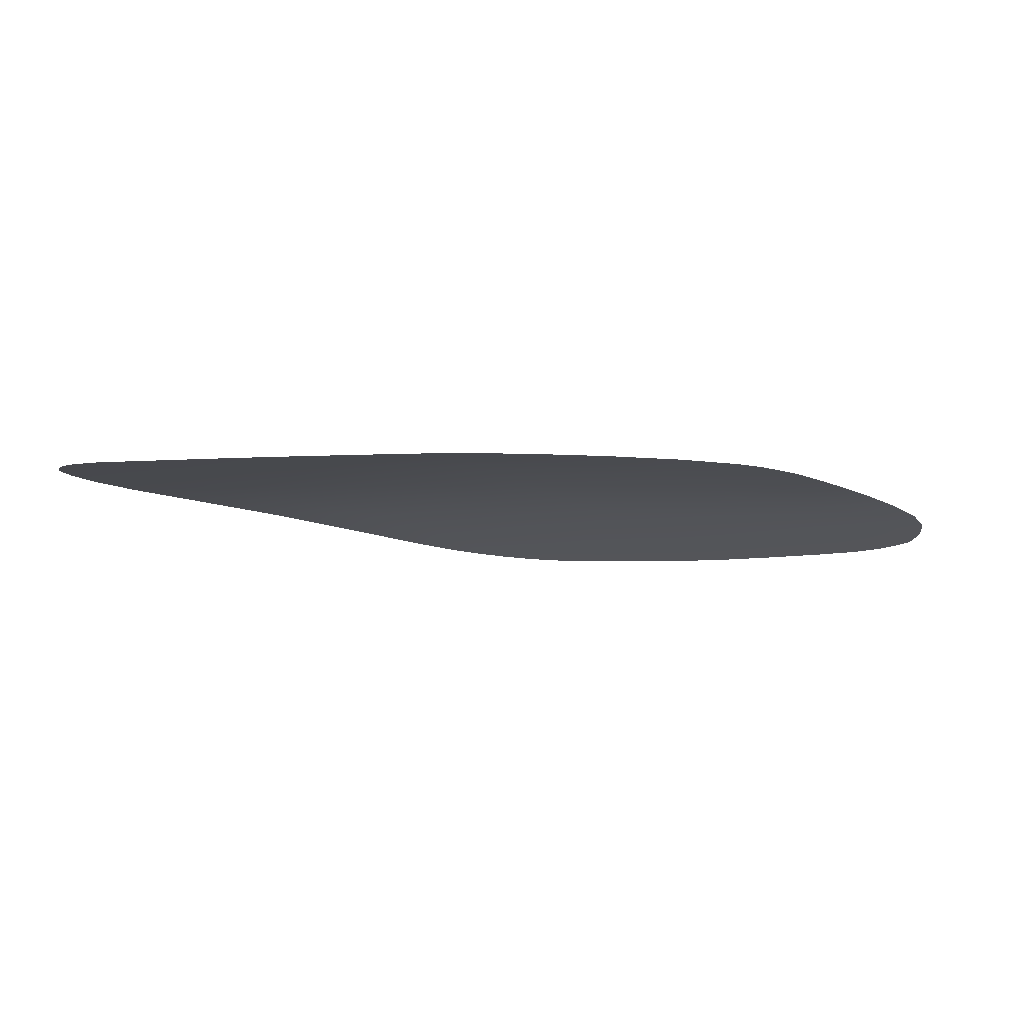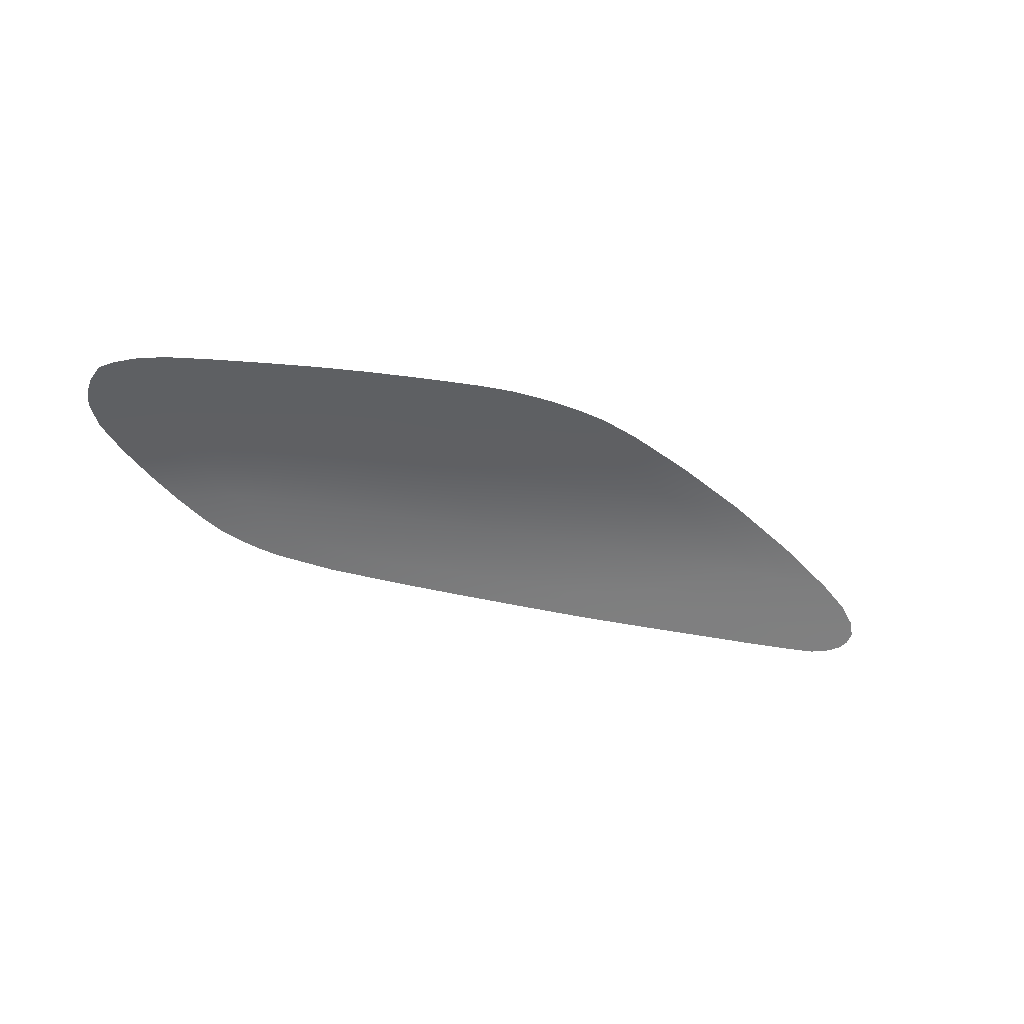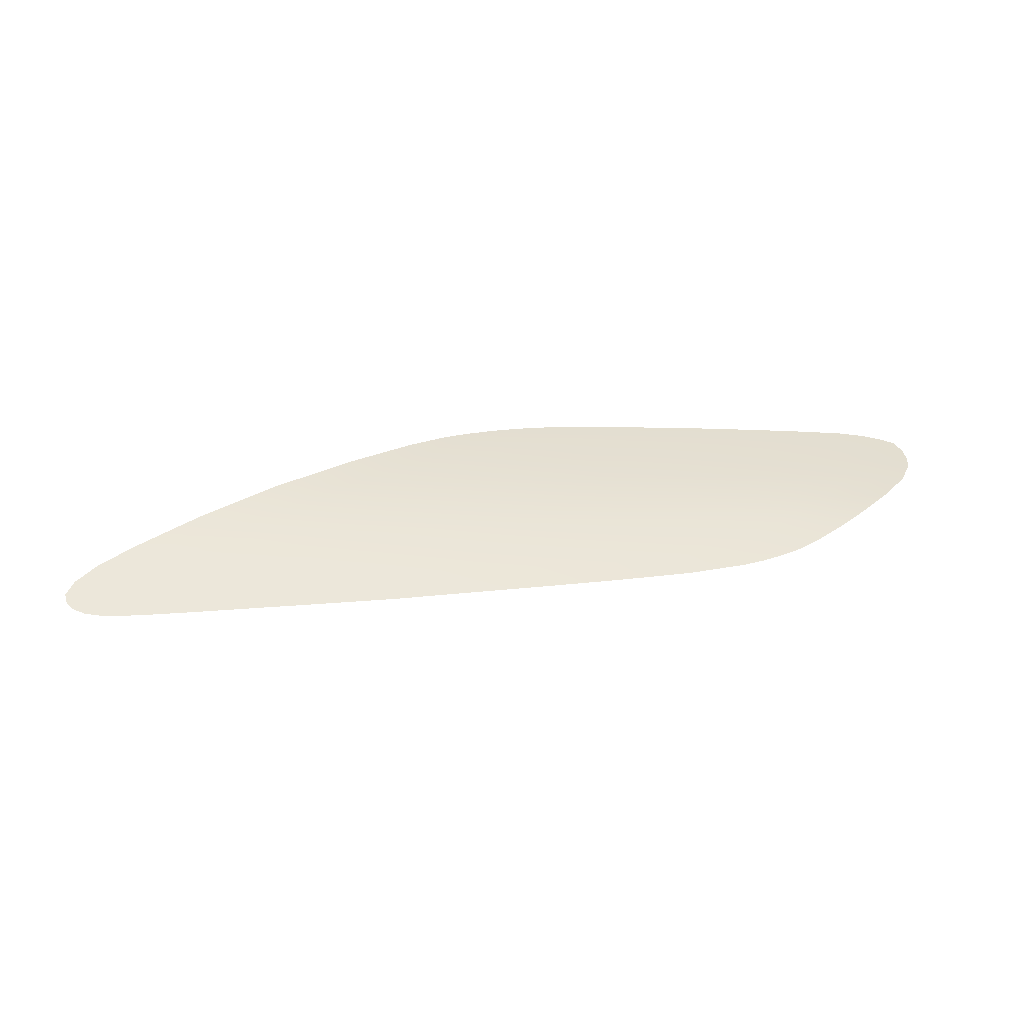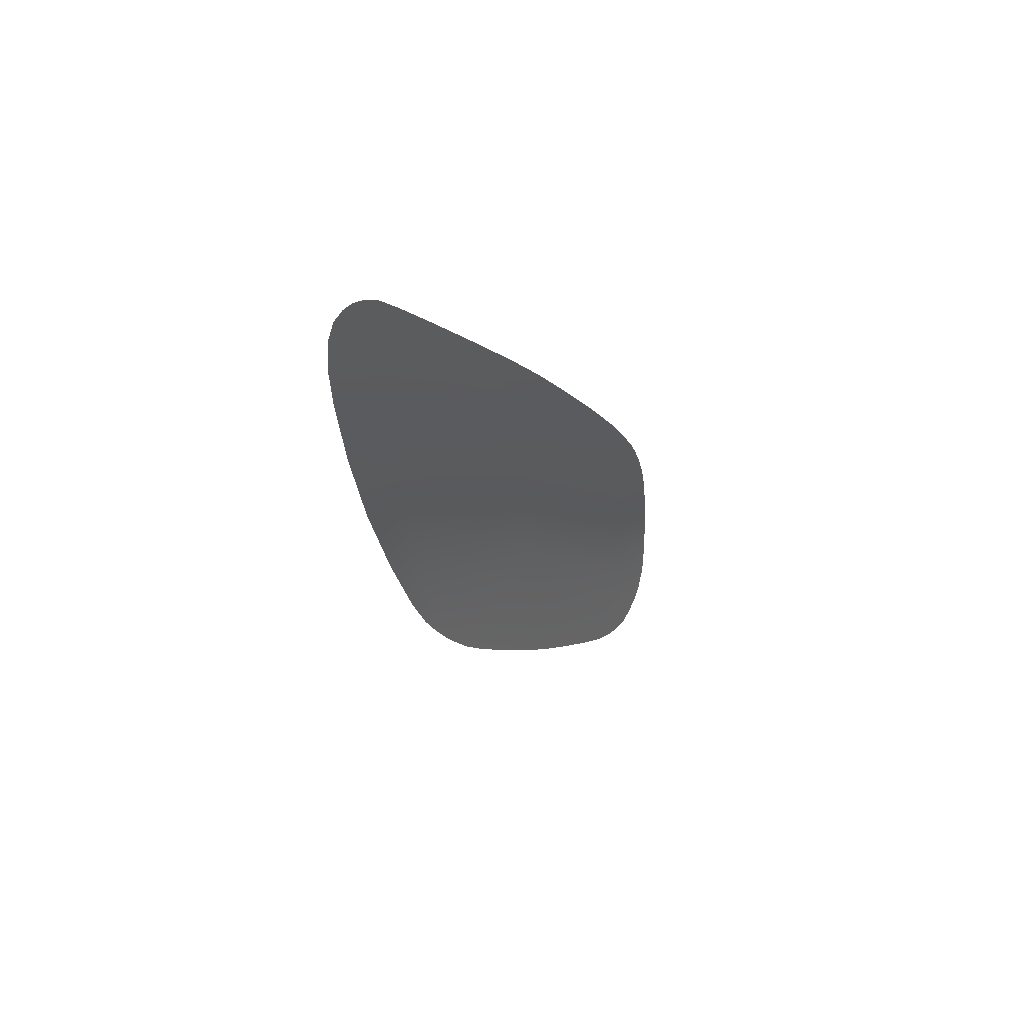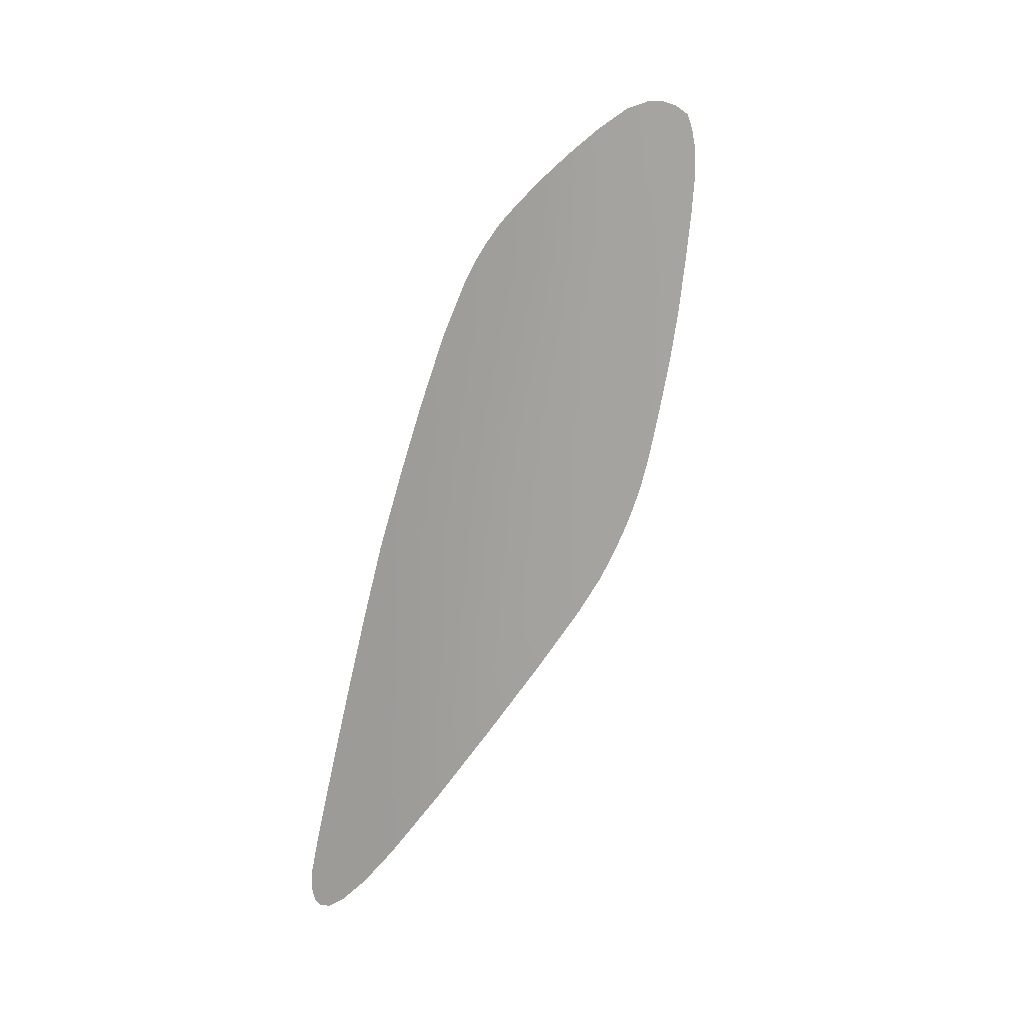
<metadata>
{"format":"obj","ext":"obj","renderer":"f3d","projection":"perspective","resolution":1024,"background":"white","views":[{"elev":-48.7,"azim":-178.0,"up":"+Z"},{"elev":-24.0,"azim":-16.1,"up":"+Z"},{"elev":11.4,"azim":175.8,"up":"+Z"},{"elev":-4.3,"azim":114.7,"up":"+Y"},{"elev":-80.0,"azim":-100.5,"up":"+Z"}]}
</metadata>
<code>
v  -212.5 53.91 76.7
v  -213.3 53.86 76.67
v  -216.8 49.57 78.84
v  -218.3 49.49 78.81
v  -143.6 69.51 69.83
v  -134.1 69.81 69.32
v  -143.1 70.71 68.63
v  -133.8 70.99 68.32
v  -181.9 65.82 71.57
v  -172.8 66.8 71.34
v  -181.6 67.21 70.66
v  -172.3 67.95 70.61
v  -197.7 64.59 71.72
v  -196.4 65.57 71.09
v  -197.9 65.22 71.24
v  -126.5 68.31 70.21
v  -119.7 68.52 69.95
v  -126.9 69.99 69.04
v  -118.9 70.2 68.75
v  -153 47.27 81.33
v  -157.3 47.22 81.33
v  -159.3 43.93 82.6
v  -164.2 42.78 83
v  -196.6 66.3 70.52
v  -198.3 65.9 70.69
v  -133.6 71.88 67.53
v  -142.9 71.6 67.87
v  -126.9 72.05 67.27
v  -126.8 71.15 68.05
v  -120.3 72.45 66.88
v  -118.8 71.45 67.68
v  -115.6 72.37 66.89
v  -116.9 72.55 66.68
v  -135 57.91 76.15
v  -130.8 58.1 76.06
v  -127.5 62.79 73.28
v  -123 63.02 73.15
v  -165.4 41.03 83.59
v  -162.2 42.02 83.29
v  -171.3 41.68 83.3
v  -171.3 39.55 83.96
v  -168.6 40.15 83.84
v  -222.2 49.13 78.76
v  -221 46.06 80.34
v  -223.7 46 80.21
v  -217.4 53.58 76.56
v  -214.2 56.51 75.07
v  -210.2 56.7 75.23
v  -208.6 61.13 72.8
v  -210.4 62.09 72.27
v  -211.5 58.9 73.85
v  -214.2 59.48 73.57
v  -203.1 64.18 71.47
v  -204.4 65.36 70.84
v  -205.7 62.91 71.99
v  -207.3 64.03 71.39
v  -196.9 67.59 69.91
v  -199.1 67.14 70.08
v  -172.3 69.97 68.99
v  -172.5 71.03 68.6
v  -181.8 69.14 69.07
v  -181.9 70.01 69.01
v  -142.8 72.85 67.22
v  -133.6 73.14 66.86
v  -120.6 73.47 66.35
v  -127 73.32 66.58
v  -113.4 73.05 66.58
v  -116.1 73.48 66.28
v  -114.7 71.95 67.2
v  -114.7 71.38 67.71
v  -111.9 72.43 67.03
v  -111 71.63 67.61
v  -114.6 70.4 68.53
v  -110.7 70.45 68.46
v  -114.1 66.19 71.12
v  -118.5 66.14 71.33
v  -118.3 63.19 72.87
v  -157.6 43.55 82.76
v  -155.2 42.94 82.82
v  -149.8 47.31 81.34
v  -146.4 47.29 81.16
v  -167.6 38.76 84.12
v  -164 39.65 83.9
v  -170.9 38.11 84.25
v  -173.7 39.11 84.07
v  -177.3 38.99 84
v  -174 37.64 84.34
v  -178.5 37.32 84.33
v  -199.8 37.3 83.85
v  -193.3 37.11 84.02
v  -197.1 39.65 83.45
v  -188.8 39.59 83.62
v  -211.4 40.12 83.19
v  -217.1 40.44 82.87
v  -213.3 38.26 83.39
v  -218.7 38.83 83.17
v  -224.5 40.56 82.46
v  -222.2 39.64 82.84
v  -221.5 40.67 82.66
v  -227.1 43.44 81.2
v  -223 43.06 81.53
v  -226.3 41.57 82.04
v  -225.3 50.02 78.24
v  -226.9 47.15 79.54
v  -221.9 53.36 76.63
v  -208.3 57.26 75.07
v  -205.7 60.37 73.51
v  -204.9 59.54 74.05
v  -203.5 62.07 72.76
v  -200.8 61.82 73.13
v  -201.6 63.46 72.12
v  -199.1 62.52 72.87
v  -198.4 63.42 72.41
v  -197.7 63.08 72.63
v  -195.4 63.77 72.36
v  -144.2 68.51 70.5
v  -134.8 68.7 70.1
v  -153.3 69.15 70.19
v  -153.8 68.17 70.83
v  -162.6 68.68 70.53
v  -162.2 69.89 69.54
v  -152.9 70.35 69
v  -190.6 65.92 71.26
v  -191.1 64.48 72.15
v  -190.7 66.94 70.5
v  -181.6 68.37 69.73
v  -172.2 69.15 69.68
v  -199.8 64.46 71.62
v  -131.1 68.72 70.01
v  -125.4 67.75 70.51
v  -122.9 65.9 71.5
v  -124.8 65.81 71.59
v  -125.2 65.02 72.03
v  -143.9 52.52 79.06
v  -140.2 52.64 79.01
v  -208.3 58.55 74.31
v  -200.7 65.13 71.05
v  -162.2 70.76 68.81
v  -191.1 67.62 69.95
v  -152.8 71.23 68.26
v  -115.4 68.67 69.79
v  -178.6 42.02 83.21
v  -181.3 39.15 83.87
v  -186.2 41.97 83
v  -208.8 42.32 82.42
v  -215.1 42.35 82.19
v  -201.3 42.44 82.49
v  -204.5 39.87 83.33
v  -220 42.68 81.91
v  -218 56.62 75.02
v  -201.8 66.35 70.41
v  -191.5 68.7 69.47
v  -162.2 71.96 68.14
v  -152.8 72.46 67.63
v  -111.6 68.66 69.64
v  -160.4 40.77 83.57
v  -183 37.2 84.25
v  -206.7 37.75 83.63
v  -146.8 52.43 79.1
v  -136.2 57.86 76.19
v  -206.4 58.54 74.48
v  -227.3 45.18 80.41
v  -188 37.13 84.15
v  -163.2 67.5 71.28
v  -194.1 42.05 82.73
v  -211.4 43.25 81.92
v  -213.6 43.79 81.61
v  -164.2 44.68 82.24
v  -169.3 43.24 82.73
v  -208 42.93 82.18
v  -215.8 44.69 81.15
v  -216.9 45.84 80.6
v  -136.3 52.68 78.77
v  -156.2 47.86 81.06
v  -157.6 47.21 81.33
v  -217.2 48.45 79.36
v  -126.5 58.2 75.79
v  -127.9 62.77 73.3
v  -124.8 66.73 71.07
v  -127.4 68.51 70.09
v  -217.2 46.15 80.45
v  -217.5 47.22 79.93
g P353_20_40SG_R_2_DTaSI_P353_20_40SG_R
f 1 2 3
f 3 2 4
f 5 6 7
f 7 6 8
f 9 10 11
f 11 10 12
f 13 14 15
f 16 17 18
f 18 17 19
f 20 21 22
f 22 21 23
f 14 24 15
f 15 24 25
f 26 27 8
f 8 27 7
f 28 29 30
f 30 29 31
f 31 32 33
f 34 35 36
f 36 35 37
f 38 39 23
f 40 41 42
f 4 43 44
f 44 43 45
f 46 2 47
f 47 2 48
f 49 50 51
f 51 50 52
f 53 54 55
f 55 54 56
f 24 57 25
f 25 57 58
f 59 60 61
f 61 60 62
f 27 26 63
f 63 26 64
f 30 65 28
f 28 65 66
f 67 68 32
f 32 68 33
f 69 70 71
f 71 70 72
f 70 73 72
f 72 73 74
f 75 76 77
f 77 76 37
f 78 79 80
f 80 79 81
f 42 82 38
f 38 82 83
f 41 84 42
f 42 84 82
f 85 86 87
f 87 86 88
f 89 90 91
f 91 90 92
f 93 94 95
f 95 94 96
f 97 98 99
f 45 100 101
f 101 100 102
f 43 103 45
f 45 103 104
f 46 105 43
f 43 105 103
f 2 1 48
f 48 1 106
f 107 108 109
f 109 108 110
f 111 112 113
f 113 114 115
f 116 117 5
f 5 117 6
f 5 118 116
f 116 118 119
f 120 118 121
f 121 118 122
f 11 123 9
f 9 123 124
f 123 11 125
f 125 11 126
f 121 127 120
f 120 127 12
f 124 123 115
f 115 123 13
f 15 128 13
f 18 6 129
f 129 6 117
f 6 18 8
f 8 18 29
f 18 19 29
f 29 19 31
f 16 130 17
f 131 132 133
f 134 135 34
f 34 135 35
f 107 49 136
f 136 49 51
f 136 51 48
f 48 51 47
f 111 53 109
f 109 53 55
f 128 137 111
f 111 137 53
f 138 59 121
f 121 59 127
f 126 61 125
f 125 61 139
f 27 140 7
f 7 140 122
f 8 29 26
f 26 29 28
f 69 32 31
f 17 141 19
f 19 141 73
f 70 31 73
f 73 31 19
f 131 76 17
f 17 76 141
f 78 22 39
f 39 22 23
f 40 142 86
f 86 142 143
f 40 85 41
f 142 144 143
f 143 144 92
f 145 146 93
f 93 146 94
f 147 145 148
f 148 145 93
f 99 94 149
f 149 94 146
f 51 52 47
f 47 52 150
f 55 56 49
f 49 56 50
f 54 53 151
f 151 53 137
f 152 139 62
f 62 139 61
f 138 140 153
f 153 140 154
f 28 66 26
f 26 66 64
f 30 33 65
f 65 33 68
f 71 67 69
f 69 67 32
f 155 141 75
f 75 141 76
f 79 78 156
f 156 78 39
f 41 85 84
f 84 85 87
f 86 143 88
f 88 143 157
f 91 148 89
f 89 148 158
f 94 99 96
f 96 99 98
f 97 101 102
f 159 134 160
f 160 134 34
f 76 131 37
f 37 131 36
f 161 136 106
f 106 136 48
f 105 46 150
f 150 46 47
f 162 100 45
f 109 55 107
f 107 55 49
f 136 161 107
f 107 161 108
f 141 155 73
f 73 155 74
f 38 83 39
f 39 83 156
f 163 157 92
f 92 157 143
f 118 120 119
f 119 120 164
f 118 5 122
f 122 5 7
f 140 138 122
f 122 138 121
f 140 27 154
f 154 27 63
f 40 86 85
f 92 90 163
f 10 164 12
f 12 164 120
f 59 138 60
f 60 138 153
f 127 126 12
f 12 126 11
f 127 59 126
f 126 59 61
f 144 165 92
f 92 165 91
f 148 93 158
f 158 93 95
f 165 147 91
f 91 147 148
f 166 167 146
f 80 20 78
f 78 20 22
f 168 169 23
f 23 169 40
f 169 142 40
f 147 170 145
f 171 172 149
f 173 135 81
f 81 135 80
f 135 134 80
f 80 134 20
f 20 174 21
f 174 175 21
f 3 4 176
f 176 4 44
f 177 35 173
f 173 35 135
f 2 46 4
f 4 46 43
f 77 37 177
f 177 37 35
f 36 178 34
f 34 178 160
f 44 101 149
f 137 128 25
f 25 128 15
f 151 137 58
f 58 137 25
f 31 33 30
f 69 31 70
f 57 24 152
f 152 24 139
f 24 14 139
f 139 14 125
f 13 123 14
f 14 123 125
f 13 128 113
f 113 128 111
f 44 45 101
f 45 104 162
f 97 99 101
f 101 99 149
f 38 23 42
f 42 23 40
f 132 131 179
f 179 131 17
f 130 179 17
f 180 18 129
f 131 133 36
f 36 133 178
f 21 175 23
f 175 168 23
f 167 171 146
f 146 171 149
f 170 166 145
f 145 166 146
f 44 181 182
f 44 182 176
f 113 112 114
f 172 181 149
f 44 149 181
f 112 111 110
f 110 111 109
f 115 13 113
f 18 180 16
f 134 159 20
f 20 159 174
v  -166.1 51.74 79.23
v  -157.5 52.07 79.22
v  -159.4 56.79 76.83
v  -150.2 57.27 76.56
v  -168.2 56.34 76.91
v  -174.5 51.4 79.22
v  -193.7 55.06 76.93
v  -184.9 55.57 76.98
v  -188.3 59.58 74.8
v  -179.3 60.14 74.75
v  -148.8 64.52 72.75
v  -139.2 65.08 72.25
v  -144.8 67.67 71.06
v  -135.3 68.02 70.57
v  -185.2 62.38 73.44
v  -176 63.01 73.38
v  -182 65.41 71.84
v  -173.1 66.06 71.82
v  -203.9 58.52 74.71
v  -197 59.04 74.88
v  -199.8 61.73 73.27
v  -194 61.72 73.58
v  -129.1 65.58 71.79
v  -133.5 62.52 73.51
v  -143.5 62.05 73.9
v  -208.3 54.21 76.83
v  -201.9 54.61 76.95
v  -191.2 64.26 72.28
v  -152.9 61.51 74.26
v  -127.5 68.28 70.25
v  -166.8 63.67 73.34
v  -158.2 64.01 73.07
v  -163.5 66.74 71.77
v  -154.3 67.26 71.41
v  -176.2 56.06 77.01
v  -170.3 60.72 74.75
v  -162 61.02 74.49
v  -206.9 50.04 79.02
v  -199.3 50.37 79.1
v  -180.1 46.87 81.17
v  -188.1 46.73 81.05
v  -186.2 41.97 83
v  -194.1 42.05 82.73
v  -164.1 47.12 81.3
v  -172.1 47.04 81.26
v  -182.4 51.12 79.27
v  -191 50.75 79.2
v  -196.2 46.59 80.94
v  -204 46.42 80.79
v  -211 46.29 80.61
v  -212.9 49.76 78.92
v  -216.6 46.16 80.47
v  -140.4 57.69 76.3
v  -148.8 52.36 79.13
v  -131.1 68.72 70.01
v  -134.8 68.7 70.1
v  -144.2 68.51 70.5
v  -153.8 68.17 70.83
v  -163.2 67.5 71.28
v  -172.8 66.8 71.34
v  -181.9 65.82 71.57
v  -191.1 64.48 72.15
v  -195.4 63.77 72.36
v  -197.7 63.08 72.63
v  -199.1 62.52 72.87
v  -200.8 61.82 73.13
v  -204.9 59.54 74.05
v  -206.4 58.54 74.48
v  -208.3 57.26 75.07
v  -212.5 53.91 76.7
v  -216.8 49.57 78.84
v  -217.2 48.45 79.36
v  -216.9 45.84 80.6
v  -217.2 46.15 80.45
v  -215.8 44.69 81.15
v  -211.4 43.25 81.92
v  -213.6 43.79 81.61
v  -201.3 42.44 82.49
v  -208 42.93 82.18
v  -178.6 42.02 83.21
v  -169.3 43.24 82.73
v  -164.2 44.68 82.24
v  -156.2 47.86 81.06
v  -146.8 52.43 79.1
v  -136.2 57.86 76.19
v  -127.9 62.77 73.3
v  -124.8 65.81 71.59
v  -125.2 65.02 72.03
v  -125.4 67.75 70.51
v  -126.5 68.31 70.21
v  -127.4 68.51 70.09
v  -124.8 66.73 71.07
v  -157.6 47.21 81.33
v  -217.5 47.22 79.93
g P353_20_40SG_R_P353_20_40SG_R_1_DTaSI
f 183 184 185
f 185 184 186
f 185 187 183
f 183 187 188
f 189 190 191
f 191 190 192
f 193 194 195
f 195 194 196
f 197 198 199
f 199 198 200
f 201 202 203
f 203 202 204
f 205 194 206
f 206 194 207
f 208 209 201
f 201 209 202
f 204 197 210
f 210 197 199
f 185 186 211
f 211 186 207
f 194 205 196
f 196 205 212
f 213 214 215
f 215 214 216
f 217 187 218
f 218 187 219
f 214 193 216
f 216 193 195
f 187 185 219
f 219 185 211
f 202 191 204
f 204 191 197
f 190 217 192
f 192 217 218
f 198 213 200
f 200 213 215
f 220 221 209
f 209 221 189
f 222 223 224
f 224 223 225
f 184 183 226
f 226 183 227
f 183 188 227
f 227 188 222
f 188 228 222
f 222 228 223
f 228 229 223
f 223 229 230
f 229 221 230
f 230 221 231
f 221 220 231
f 231 220 232
f 220 233 232
f 232 233 234
f 235 186 236
f 236 186 184
f 187 217 188
f 188 217 228
f 217 190 228
f 228 190 229
f 190 189 229
f 229 189 221
f 209 208 220
f 220 208 233
f 206 207 235
f 235 207 186
f 191 202 189
f 189 202 209
f 211 207 193
f 193 207 194
f 219 211 214
f 214 211 193
f 218 219 213
f 213 219 214
f 213 198 218
f 218 198 192
f 198 197 192
f 192 197 191
f 237 238 196
f 195 196 239
f 239 196 238
f 239 240 195
f 195 240 216
f 240 241 216
f 216 241 215
f 200 215 242
f 242 215 241
f 199 200 243
f 243 200 242
f 243 244 199
f 199 244 210
f 210 244 245
f 246 204 245
f 245 204 210
f 203 247 248
f 249 201 248
f 248 201 203
f 250 201 249
f 201 250 251
f 252 208 251
f 251 208 201
f 208 252 233
f 233 252 253
f 233 253 254
f 255 234 256
f 255 257 234
f 232 234 257
f 231 232 258
f 258 232 259
f 230 231 260
f 260 231 261
f 223 230 225
f 225 230 260
f 227 222 262
f 262 222 224
f 226 227 263
f 263 227 262
f 264 226 263
f 236 184 265
f 266 236 265
f 236 266 235
f 235 266 267
f 268 206 267
f 267 206 235
f 269 205 270
f 270 205 206
f 271 272 205
f 212 205 272
f 273 212 272
f 205 269 274
f 205 274 271
f 273 237 212
f 212 237 196
f 206 268 270
f 275 226 264
f 232 257 259
f 261 231 258
f 256 234 276
f 233 276 234
f 233 254 276
f 203 204 247
f 247 204 246
f 265 184 275
f 275 184 226

</code>
